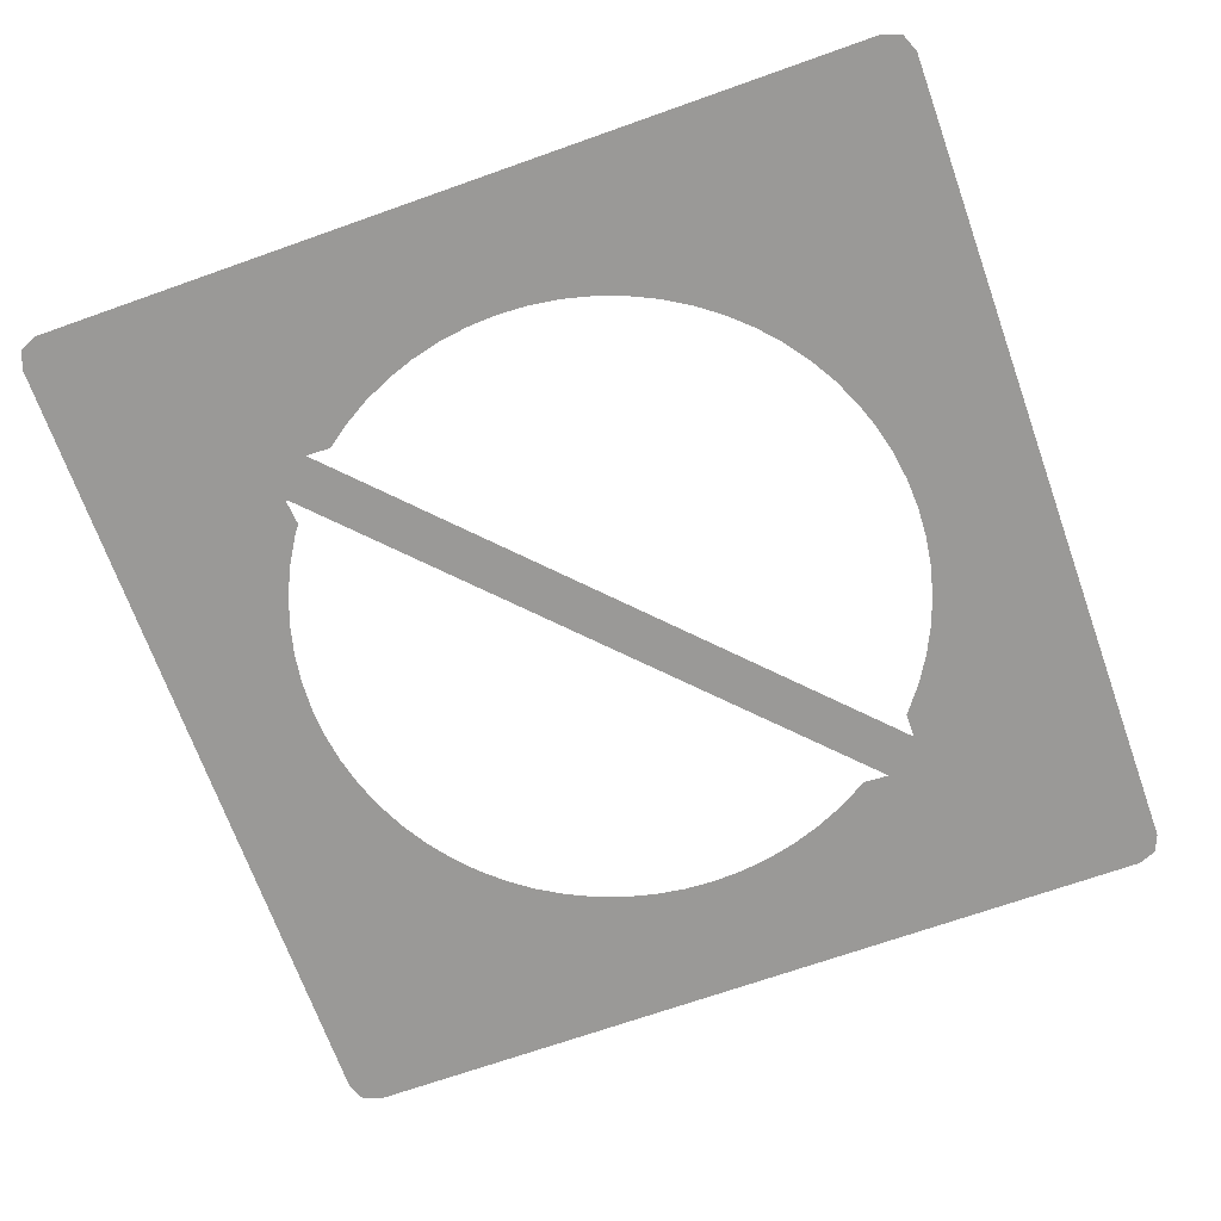
<metadata>
{"format":"obj","ext":"obj","renderer":"f3d","projection":"perspective","resolution":1024,"background":"white","views":[{"elev":-68.9,"azim":109.6,"up":"+Y"}]}
</metadata>
<code>
v -0.825 0 0.875
v -0.8604 0 0.8604
v -0.875 0 0.825
v 0.875 0 0.825
v 0.8604 0 0.8604
v 0.825 0 0.875
v -0.875 0 -0.825
v -0.8604 0 -0.8604
v -0.825 0 -0.875
v 0.825 0 -0.875
v 0.8604 0 -0.8604
v 0.875 0 -0.825
v -0.6583 0 0
v -0.625 0 0
v -0.622 0 0.06125
v -0.6552 0 0.0645
v -0.6552 0 -0.0645
v -0.622 0 -0.06125
v -0.625 0 0
v -0.6583 0 0
v -0.6456 0 -0.1285
v -0.613 0 -0.122
v -0.622 0 -0.06125
v -0.6552 0 -0.0645
v -0.613 0 -0.122
v -0.6456 0 -0.1285
v -0.63 0 -0.1911
v -0.5981 0 -0.1815
v -0.5981 0 -0.1815
v -0.63 0 -0.1911
v -0.6082 0 -0.2519
v -0.5775 0 -0.2392
v -0.5775 0 -0.2392
v -0.6082 0 -0.2519
v -0.5806 0 -0.3103
v -0.5512 0 -0.2947
v -0.5474 0 -0.3658
v -0.5197 0 -0.3473
v -0.5512 0 -0.2947
v -0.5806 0 -0.3103
v -0.3658 0 -0.5474
v -0.3473 0 -0.5197
v -0.3965 0 -0.4832
v -0.4176 0 -0.5089
v -0.3103 0 -0.5806
v -0.2947 0 -0.5512
v -0.3473 0 -0.5197
v -0.3658 0 -0.5474
v -0.2519 0 -0.6082
v -0.2392 0 -0.5775
v -0.2947 0 -0.5512
v -0.3103 0 -0.5806
v -0.1911 0 -0.63
v -0.1815 0 -0.5981
v -0.2392 0 -0.5775
v -0.2519 0 -0.6082
v -0.1815 0 -0.5981
v -0.1911 0 -0.63
v -0.1285 0 -0.6456
v -0.122 0 -0.613
v -0.0645 0 -0.6552
v -0.06125 0 -0.622
v -0.122 0 -0.613
v -0.1285 0 -0.6456
v 0 0 -0.6583
v 0 0 -0.625
v -0.06125 0 -0.622
v -0.0645 0 -0.6552
v 0 0 -0.625
v 0 0 -0.6583
v 0.0645 0 -0.6552
v 0.06125 0 -0.622
v 0.06125 0 -0.622
v 0.0645 0 -0.6552
v 0.1285 0 -0.6456
v 0.122 0 -0.613
v 0.1911 0 -0.63
v 0.1815 0 -0.5981
v 0.122 0 -0.613
v 0.1285 0 -0.6456
v 0.2519 0 -0.6082
v 0.2392 0 -0.5775
v 0.1815 0 -0.5981
v 0.1911 0 -0.63
v 0.2392 0 -0.5775
v 0.2519 0 -0.6082
v 0.3103 0 -0.5806
v 0.2947 0 -0.5512
v 0.3658 0 -0.5474
v 0.3473 0 -0.5197
v 0.2947 0 -0.5512
v 0.3103 0 -0.5806
v 0.3473 0 -0.5197
v 0.3658 0 -0.5474
v 0.4176 0 -0.5089
v 0.3965 0 -0.4832
v 0.4655 0 -0.4655
v 0.442 0 -0.442
v 0.3965 0 -0.4832
v 0.4176 0 -0.5089
v 0.5089 0 -0.4176
v 0.4832 0 -0.3965
v 0.442 0 -0.442
v 0.4655 0 -0.4655
v 0.5474 0 -0.3658
v 0.5197 0 -0.3473
v 0.4832 0 -0.3965
v 0.5089 0 -0.4176
v 0.5197 0 -0.3473
v 0.5474 0 -0.3658
v 0.5806 0 -0.3103
v 0.5512 0 -0.2947
v 0.5512 0 -0.2947
v 0.5806 0 -0.3103
v 0.6082 0 -0.2519
v 0.5775 0 -0.2392
v 0.63 0 -0.1911
v 0.5981 0 -0.1815
v 0.5775 0 -0.2392
v 0.6082 0 -0.2519
v 0.5981 0 -0.1815
v 0.63 0 -0.1911
v 0.6456 0 -0.1285
v 0.613 0 -0.122
v 0.613 0 -0.122
v 0.6456 0 -0.1285
v 0.6552 0 -0.0645
v 0.622 0 -0.06125
v 0.6583 0 0
v 0.625 0 0
v 0.622 0 -0.06125
v 0.6552 0 -0.0645
v 0.622 0 0.06125
v 0.625 0 0
v 0.6583 0 0
v 0.6583 0 0
v 0.6552 0 0.0645
v 0.613 0 0.122
v 0.622 0 0.06125
v 0.5981 0 0.1815
v 0.613 0 0.122
v 0.6552 0 0.0645
v 0.6456 0 0.1285
v 0.5775 0 0.2392
v 0.5981 0 0.1815
v 0.6456 0 0.1285
v 0.63 0 0.1911
v 0.5512 0 0.2947
v 0.5775 0 0.2392
v 0.63 0 0.1911
v 0.6082 0 0.2519
v 0.5197 0 0.3473
v 0.5512 0 0.2947
v 0.6082 0 0.2519
v 0.5806 0 0.3103
v 0.3473 0 0.5197
v 0.3658 0 0.5474
v 0.3103 0 0.5806
v 0.2947 0 0.5512
v 0.2947 0 0.5512
v 0.3103 0 0.5806
v 0.2519 0 0.6082
v 0.2392 0 0.5775
v 0.1911 0 0.63
v 0.1815 0 0.5981
v 0.2392 0 0.5775
v 0.2519 0 0.6082
v 0.1285 0 0.6456
v 0.122 0 0.613
v 0.1815 0 0.5981
v 0.1911 0 0.63
v 0.0645 0 0.6552
v 0.06125 0 0.622
v 0.122 0 0.613
v 0.1285 0 0.6456
v 0.06125 0 0.622
v 0.0645 0 0.6552
v 0 0 0.6583
v 0 0 0.625
v 0 0 0.625
v 0 0 0.6583
v -0.0645 0 0.6552
v -0.06125 0 0.622
v -0.1285 0 0.6456
v -0.122 0 0.613
v -0.06125 0 0.622
v -0.0645 0 0.6552
v -0.1911 0 0.63
v -0.1815 0 0.5981
v -0.122 0 0.613
v -0.1285 0 0.6456
v -0.2519 0 0.6082
v -0.2392 0 0.5775
v -0.1815 0 0.5981
v -0.1911 0 0.63
v -0.3103 0 0.5806
v -0.2947 0 0.5512
v -0.2392 0 0.5775
v -0.2519 0 0.6082
v -0.2947 0 0.5512
v -0.3103 0 0.5806
v -0.3658 0 0.5474
v -0.3473 0 0.5197
v -0.4176 0 0.5089
v -0.3965 0 0.4832
v -0.3473 0 0.5197
v -0.3658 0 0.5474
v -0.4655 0 0.4655
v -0.442 0 0.442
v -0.3965 0 0.4832
v -0.4176 0 0.5089
v -0.442 0 0.442
v -0.4655 0 0.4655
v -0.5089 0 0.4176
v -0.4832 0 0.3965
v -0.4832 0 0.3965
v -0.5089 0 0.4176
v -0.5474 0 0.3658
v -0.5197 0 0.3473
v -0.5806 0 0.3103
v -0.5512 0 0.2947
v -0.5197 0 0.3473
v -0.5474 0 0.3658
v -0.6082 0 0.2519
v -0.5775 0 0.2392
v -0.5512 0 0.2947
v -0.5806 0 0.3103
v -0.5775 0 0.2392
v -0.6082 0 0.2519
v -0.63 0 0.1911
v -0.5981 0 0.1815
v -0.5981 0 0.1815
v -0.63 0 0.1911
v -0.6456 0 0.1285
v -0.613 0 0.122
v -0.6552 0 0.0645
v -0.622 0 0.06125
v -0.613 0 0.122
v -0.6456 0 0.1285
v -0.7627 0 0.1517
v -0.6456 0 0.1285
v -0.63 0 0.1911
v -0.7441 0 0.2258
v -0.6082 0 0.2519
v -0.7184 0 0.2975
v -0.7441 0 0.2258
v -0.63 0 0.1911
v -0.7184 0 0.2975
v -0.6082 0 0.2519
v -0.5806 0 0.3103
v -0.6858 0 0.3665
v -0.5474 0 0.3658
v -0.6465 0 0.432
v -0.6858 0 0.3665
v -0.5806 0 0.3103
v -0.6456 0 0.1285
v -0.7627 0 0.1517
v -0.7739 0 0.0762
v -0.6552 0 0.0645
v -0.6552 0 0.0645
v -0.7739 0 0.0762
v -0.7776 0 0
v -0.6583 0 0
v -0.5474 0 0.3658
v -0.5089 0 0.4176
v -0.6011 0 0.4933
v -0.6465 0 0.432
v -0.6011 0 0.4933
v -0.5089 0 0.4176
v -0.4655 0 0.4655
v -0.5498 0 0.5498
v -0.4176 0 0.5089
v -0.4933 0 0.6011
v -0.5498 0 0.5498
v -0.4655 0 0.4655
v -0.3658 0 0.5474
v -0.432 0 0.6465
v -0.4933 0 0.6011
v -0.4176 0 0.5089
v -0.3103 0 0.5806
v -0.3665 0 0.6858
v -0.432 0 0.6465
v -0.3658 0 0.5474
v -0.2975 0 0.7184
v -0.3665 0 0.6858
v -0.3103 0 0.5806
v -0.2519 0 0.6082
v -0.2975 0 0.7184
v -0.2519 0 0.6082
v -0.1911 0 0.63
v -0.2258 0 0.7441
v -0.2258 0 0.7441
v -0.1911 0 0.63
v -0.1285 0 0.6456
v -0.1517 0 0.7627
v -0.1517 0 0.7627
v -0.1285 0 0.6456
v -0.0645 0 0.6552
v -0.0762 0 0.7739
v -0.0762 0 0.7739
v -0.0645 0 0.6552
v 0 0 0.6583
v 0 0 0.7776
v 0.63 0 0.1911
v 0.6456 0 0.1285
v 0.7627 0 0.1517
v 0.7441 0 0.2258
v 0.7441 0 0.2258
v 0.7184 0 0.2975
v 0.6082 0 0.2519
v 0.63 0 0.1911
v 0.5806 0 0.3103
v 0.6082 0 0.2519
v 0.7184 0 0.2975
v 0.6858 0 0.3665
v 0.5474 0 0.3658
v 0.5806 0 0.3103
v 0.6858 0 0.3665
v 0.6465 0 0.432
v 0.6456 0 0.1285
v 0.6552 0 0.0645
v 0.7739 0 0.0762
v 0.7627 0 0.1517
v 0.7776 0 0
v 0.7739 0 0.0762
v 0.6552 0 0.0645
v 0.6583 0 0
v 0.3103 0 0.5806
v 0.3658 0 0.5474
v 0.432 0 0.6465
v 0.3665 0 0.6858
v 0.2975 0 0.7184
v 0.2519 0 0.6082
v 0.3103 0 0.5806
v 0.3665 0 0.6858
v 0.2975 0 0.7184
v 0.2258 0 0.7441
v 0.1911 0 0.63
v 0.2519 0 0.6082
v 0.1285 0 0.6456
v 0.1911 0 0.63
v 0.2258 0 0.7441
v 0.1517 0 0.7627
v 0.1517 0 0.7627
v 0.0762 0 0.7739
v 0.0645 0 0.6552
v 0.1285 0 0.6456
v 0.0762 0 0.7739
v 0 0 0.7776
v 0 0 0.6583
v 0.0645 0 0.6552
v -0.7627 0 -0.1517
v -0.7441 0 -0.2258
v -0.63 0 -0.1911
v -0.6456 0 -0.1285
v -0.6082 0 -0.2519
v -0.63 0 -0.1911
v -0.7441 0 -0.2258
v -0.7184 0 -0.2975
v -0.7184 0 -0.2975
v -0.6858 0 -0.3665
v -0.5806 0 -0.3103
v -0.6082 0 -0.2519
v -0.5474 0 -0.3658
v -0.5806 0 -0.3103
v -0.6858 0 -0.3665
v -0.6465 0 -0.432
v -0.7739 0 -0.0762
v -0.7627 0 -0.1517
v -0.6456 0 -0.1285
v -0.6552 0 -0.0645
v -0.6552 0 -0.0645
v -0.6583 0 0
v -0.7776 0 0
v -0.7739 0 -0.0762
v -0.3658 0 -0.5474
v -0.4176 0 -0.5089
v -0.4933 0 -0.6011
v -0.432 0 -0.6465
v -0.432 0 -0.6465
v -0.3665 0 -0.6858
v -0.3103 0 -0.5806
v -0.3658 0 -0.5474
v -0.3103 0 -0.5806
v -0.3665 0 -0.6858
v -0.2975 0 -0.7184
v -0.2519 0 -0.6082
v -0.1911 0 -0.63
v -0.2519 0 -0.6082
v -0.2975 0 -0.7184
v -0.2258 0 -0.7441
v -0.1285 0 -0.6456
v -0.1911 0 -0.63
v -0.2258 0 -0.7441
v -0.1517 0 -0.7627
v -0.0645 0 -0.6552
v -0.1285 0 -0.6456
v -0.1517 0 -0.7627
v -0.0762 0 -0.7739
v -0.0762 0 -0.7739
v 0 0 -0.7776
v 0 0 -0.6583
v -0.0645 0 -0.6552
v 0.63 0 -0.1911
v 0.7441 0 -0.2258
v 0.7627 0 -0.1517
v 0.6456 0 -0.1285
v 0.6082 0 -0.2519
v 0.7184 0 -0.2975
v 0.7441 0 -0.2258
v 0.63 0 -0.1911
v 0.7184 0 -0.2975
v 0.6082 0 -0.2519
v 0.5806 0 -0.3103
v 0.6858 0 -0.3665
v 0.6858 0 -0.3665
v 0.5806 0 -0.3103
v 0.5474 0 -0.3658
v 0.6465 0 -0.432
v 0.7739 0 -0.0762
v 0.6552 0 -0.0645
v 0.6456 0 -0.1285
v 0.7627 0 -0.1517
v 0.6552 0 -0.0645
v 0.7739 0 -0.0762
v 0.7776 0 0
v 0.6583 0 0
v 0.5474 0 -0.3658
v 0.5089 0 -0.4176
v 0.6011 0 -0.4933
v 0.6465 0 -0.432
v 0.6011 0 -0.4933
v 0.5089 0 -0.4176
v 0.4655 0 -0.4655
v 0.5498 0 -0.5498
v 0.4176 0 -0.5089
v 0.4933 0 -0.6011
v 0.5498 0 -0.5498
v 0.4655 0 -0.4655
v 0.3658 0 -0.5474
v 0.432 0 -0.6465
v 0.4933 0 -0.6011
v 0.4176 0 -0.5089
v 0.432 0 -0.6465
v 0.3658 0 -0.5474
v 0.3103 0 -0.5806
v 0.3665 0 -0.6858
v 0.2975 0 -0.7184
v 0.3665 0 -0.6858
v 0.3103 0 -0.5806
v 0.2519 0 -0.6082
v 0.1911 0 -0.63
v 0.2258 0 -0.7441
v 0.2975 0 -0.7184
v 0.2519 0 -0.6082
v 0.1285 0 -0.6456
v 0.1517 0 -0.7627
v 0.2258 0 -0.7441
v 0.1911 0 -0.63
v 0.1517 0 -0.7627
v 0.1285 0 -0.6456
v 0.0645 0 -0.6552
v 0.0762 0 -0.7739
v 0.0762 0 -0.7739
v 0.0645 0 -0.6552
v 0 0 -0.6583
v 0 0 -0.7776
v -0.4036 0 -0.4768
v -0.4537 0 -0.4762
v -0.4176 0 -0.5089
v -0.3965 0 -0.4832
v -0.5474 0 -0.3658
v -0.5187 0 -0.4044
v -0.5158 0 -0.3524
v -0.5197 0 -0.3473
v 0.3473 0 0.5197
v 0.3679 0 0.5044
v 0.4176 0 0.5089
v 0.3658 0 0.5474
v 0.5806 0 0.3103
v 0.5474 0 0.3658
v 0.4889 0 0.3887
v 0.5197 0 0.3473
v 0.5474 0 0.3658
v 0.513 0 0.412
v 0.4898 0 0.4387
v 0.4889 0 0.3887
v -0.6465 0 -0.432
v -0.6011 0 -0.4933
v -0.5187 0 -0.4044
v -0.5474 0 -0.3658
v -0.6011 0 -0.4933
v -0.5498 0 -0.5498
v -0.4537 0 -0.4762
v -0.5187 0 -0.4044
v -0.4176 0 -0.5089
v -0.4537 0 -0.4762
v -0.5498 0 -0.5498
v -0.4933 0 -0.6011
v 0.432 0 0.6465
v 0.3658 0 0.5474
v 0.4176 0 0.5089
v 0.4933 0 0.6011
v 0.4176 0 0.5089
v 0.4205 0 0.5062
v 0.5498 0 0.5498
v 0.4933 0 0.6011
v 0.4205 0 0.5062
v 0.4898 0 0.4387
v 0.6011 0 0.4933
v 0.5498 0 0.5498
v 0.6465 0 0.432
v 0.6011 0 0.4933
v 0.4898 0 0.4387
v 0.513 0 0.412
v 0.5474 0 0.3658
v 0.6465 0 0.432
v 0.513 0 0.412
v 0.4205 0 0.5062
v -0.5187 0 -0.4044
v -0.4537 0 -0.4762
v 0.4898 0 0.4387
v -0.1517 0 0.7627
v -0.0762 0 0.7739
v 0 0 0.875
v -0.825 0 0.875
v 0 0 0.875
v -0.0762 0 0.7739
v 0 0 0.7776
v 0 0 0.875
v 0 0 0.7776
v 0.0762 0 0.7739
v 0 0 0.875
v 0.0762 0 0.7739
v 0.1517 0 0.7627
v 0 0 0.875
v 0.1517 0 0.7627
v 0.2258 0 0.7441
v 0.825 0 0.875
v 0.875 0 0
v 0.7739 0 0.0762
v 0.7776 0 0
v 0.875 0 0
v 0.7627 0 0.1517
v 0.7739 0 0.0762
v 0.7739 0 -0.0762
v 0.875 0 0
v 0.7776 0 0
v 0.7627 0 -0.1517
v 0.875 0 0
v 0.7739 0 -0.0762
v 0.7441 0 -0.2258
v 0.875 0 0
v 0.7627 0 -0.1517
v 0.875 0 0
v 0.7441 0 -0.2258
v 0.7184 0 -0.2975
v 0.875 0 -0.825
v 0 0 -0.7776
v 0 0 -0.875
v 0.0762 0 -0.7739
v 0.0762 0 -0.7739
v 0 0 -0.875
v 0.1517 0 -0.7627
v 0.1517 0 -0.7627
v 0 0 -0.875
v 0.2258 0 -0.7441
v 0.2975 0 -0.7184
v 0.2258 0 -0.7441
v 0 0 -0.875
v 0.825 0 -0.875
v -0.0762 0 -0.7739
v 0 0 -0.875
v 0 0 -0.7776
v -0.1517 0 -0.7627
v 0 0 -0.875
v -0.0762 0 -0.7739
v -0.2258 0 -0.7441
v 0 0 -0.875
v -0.1517 0 -0.7627
v 0 0 -0.875
v -0.2258 0 -0.7441
v -0.2975 0 -0.7184
v -0.825 0 -0.875
v -0.875 0 0
v -0.7441 0 0.2258
v -0.7184 0 0.2975
v -0.875 0 0.825
v -0.875 0 0
v -0.7627 0 0.1517
v -0.7441 0 0.2258
v -0.875 0 0
v -0.7739 0 0.0762
v -0.7627 0 0.1517
v -0.875 0 0
v -0.7776 0 0
v -0.7739 0 0.0762
v -0.875 0 0
v -0.7739 0 -0.0762
v -0.7776 0 0
v -0.7627 0 -0.1517
v -0.7739 0 -0.0762
v -0.875 0 0
v -0.7441 0 -0.2258
v -0.7627 0 -0.1517
v -0.875 0 0
v -0.7184 0 -0.2975
v -0.7441 0 -0.2258
v -0.875 0 0
v -0.875 0 -0.825
v -0.875 0 0.825
v -0.7184 0 0.2975
v -0.6858 0 0.3665
v -0.825 0 0.875
v -0.6465 0 0.432
v -0.825 0 0.875
v -0.6858 0 0.3665
v -0.6011 0 0.4933
v -0.825 0 0.875
v -0.6465 0 0.432
v -0.5498 0 0.5498
v -0.825 0 0.875
v -0.6011 0 0.4933
v -0.4933 0 0.6011
v -0.825 0 0.875
v -0.5498 0 0.5498
v -0.432 0 0.6465
v -0.825 0 0.875
v -0.4933 0 0.6011
v -0.3665 0 0.6858
v -0.825 0 0.875
v -0.432 0 0.6465
v -0.2975 0 0.7184
v -0.825 0 0.875
v -0.3665 0 0.6858
v -0.2258 0 0.7441
v -0.825 0 0.875
v -0.2975 0 0.7184
v -0.1517 0 0.7627
v -0.825 0 0.875
v -0.2258 0 0.7441
v 0.825 0 0.875
v 0.2258 0 0.7441
v 0.2975 0 0.7184
v 0.825 0 0.875
v 0.2975 0 0.7184
v 0.3665 0 0.6858
v 0.875 0 0.825
v 0.3665 0 0.6858
v 0.432 0 0.6465
v 0.875 0 0.825
v 0.432 0 0.6465
v 0.4933 0 0.6011
v 0.875 0 0.825
v 0.4933 0 0.6011
v 0.5498 0 0.5498
v 0.875 0 0.825
v 0.5498 0 0.5498
v 0.6011 0 0.4933
v 0.875 0 0.825
v 0.6011 0 0.4933
v 0.6465 0 0.432
v 0.875 0 0.825
v 0.6465 0 0.432
v 0.6858 0 0.3665
v 0.875 0 0.825
v 0.6858 0 0.3665
v 0.7184 0 0.2975
v 0.875 0 0.825
v 0.875 0 0.825
v 0.7184 0 0.2975
v 0.7441 0 0.2258
v 0.875 0 0
v 0.875 0 0
v 0.7441 0 0.2258
v 0.7627 0 0.1517
v 0.875 0 -0.825
v 0.7184 0 -0.2975
v 0.6858 0 -0.3665
v 0.825 0 -0.875
v 0.825 0 -0.875
v 0.6858 0 -0.3665
v 0.6465 0 -0.432
v 0.825 0 -0.875
v 0.6465 0 -0.432
v 0.6011 0 -0.4933
v 0.825 0 -0.875
v 0.6011 0 -0.4933
v 0.5498 0 -0.5498
v 0.2975 0 -0.7184
v 0.825 0 -0.875
v 0.3665 0 -0.6858
v 0.3665 0 -0.6858
v 0.825 0 -0.875
v 0.432 0 -0.6465
v 0.432 0 -0.6465
v 0.825 0 -0.875
v 0.4933 0 -0.6011
v 0.4933 0 -0.6011
v 0.825 0 -0.875
v 0.5498 0 -0.5498
v -0.7184 0 -0.2975
v -0.875 0 -0.825
v -0.6858 0 -0.3665
v -0.6465 0 -0.432
v -0.6858 0 -0.3665
v -0.875 0 -0.825
v -0.825 0 -0.875
v -0.825 0 -0.875
v -0.6011 0 -0.4933
v -0.6465 0 -0.432
v -0.825 0 -0.875
v -0.5498 0 -0.5498
v -0.6011 0 -0.4933
v -0.825 0 -0.875
v -0.4933 0 -0.6011
v -0.5498 0 -0.5498
v -0.825 0 -0.875
v -0.432 0 -0.6465
v -0.4933 0 -0.6011
v -0.825 0 -0.875
v -0.3665 0 -0.6858
v -0.432 0 -0.6465
v -0.825 0 -0.875
v -0.2975 0 -0.7184
v -0.3665 0 -0.6858
g mesh7329931
f 1 2 3
g mesh7329933
f 4 5 6
g mesh7329935
f 7 8 9
g mesh7329937
f 10 11 12
f 13 14 15
f 15 16 13
f 17 18 19
f 19 20 17
f 21 22 23
f 23 24 21
f 25 26 27
f 27 28 25
f 29 30 31
f 31 32 29
f 33 34 35
f 35 36 33
f 37 38 39
f 39 40 37
f 41 42 43
f 43 44 41
f 45 46 47
f 47 48 45
f 49 50 51
f 51 52 49
f 53 54 55
f 55 56 53
f 57 58 59
f 59 60 57
f 61 62 63
f 63 64 61
f 65 66 67
f 67 68 65
f 69 70 71
f 71 72 69
f 73 74 75
f 75 76 73
f 77 78 79
f 79 80 77
f 81 82 83
f 83 84 81
f 85 86 87
f 87 88 85
f 89 90 91
f 91 92 89
f 93 94 95
f 95 96 93
f 97 98 99
f 99 100 97
f 101 102 103
f 103 104 101
f 105 106 107
f 107 108 105
f 109 110 111
f 111 112 109
f 113 114 115
f 115 116 113
f 117 118 119
f 119 120 117
f 121 122 123
f 123 124 121
f 125 126 127
f 127 128 125
f 129 130 131
f 131 132 129
f 133 134 135
f 136 137 138
f 138 139 136
f 140 141 142
f 142 143 140
f 144 145 146
f 146 147 144
f 148 149 150
f 150 151 148
f 152 153 154
f 154 155 152
f 156 157 158
f 158 159 156
f 160 161 162
f 162 163 160
f 164 165 166
f 166 167 164
f 168 169 170
f 170 171 168
f 172 173 174
f 174 175 172
f 176 177 178
f 178 179 176
f 180 181 182
f 182 183 180
f 184 185 186
f 186 187 184
f 188 189 190
f 190 191 188
f 192 193 194
f 194 195 192
f 196 197 198
f 198 199 196
f 200 201 202
f 202 203 200
f 204 205 206
f 206 207 204
f 208 209 210
f 210 211 208
f 212 213 214
f 214 215 212
f 216 217 218
f 218 219 216
f 220 221 222
f 222 223 220
f 224 225 226
f 226 227 224
f 228 229 230
f 230 231 228
f 232 233 234
f 234 235 232
f 236 237 238
f 238 239 236
f 240 241 242
f 242 243 240
f 244 245 246
f 246 247 244
f 248 249 250
f 250 251 248
f 252 253 254
f 254 255 252
f 256 257 258
f 258 259 256
f 260 261 262
f 262 263 260
f 264 265 266
f 266 267 264
f 268 269 270
f 270 271 268
f 272 273 274
f 274 275 272
f 276 277 278
f 278 279 276
f 280 281 282
f 282 283 280
f 284 285 286
f 286 287 284
f 288 289 290
f 290 291 288
f 292 293 294
f 294 295 292
f 296 297 298
f 298 299 296
f 300 301 302
f 302 303 300
f 304 305 306
f 306 307 304
f 308 309 310
f 310 311 308
f 312 313 314
f 314 315 312
f 316 317 318
f 318 319 316
f 320 321 322
f 322 323 320
f 324 325 326
f 326 327 324
f 328 329 330
f 330 331 328
f 332 333 334
f 334 335 332
f 336 337 338
f 338 339 336
f 340 341 342
f 342 343 340
f 344 345 346
f 346 347 344
f 348 349 350
f 350 351 348
f 352 353 354
f 354 355 352
f 356 357 358
f 358 359 356
f 360 361 362
f 362 363 360
f 364 365 366
f 366 367 364
f 368 369 370
f 370 371 368
f 372 373 374
f 374 375 372
f 376 377 378
f 378 379 376
f 380 381 382
f 382 383 380
f 384 385 386
f 386 387 384
f 388 389 390
f 390 391 388
f 392 393 394
f 394 395 392
f 396 397 398
f 398 399 396
f 400 401 402
f 402 403 400
f 404 405 406
f 406 407 404
f 408 409 410
f 410 411 408
f 412 413 414
f 414 415 412
f 416 417 418
f 418 419 416
f 420 421 422
f 422 423 420
f 424 425 426
f 426 427 424
f 428 429 430
f 430 431 428
f 432 433 434
f 434 435 432
f 436 437 438
f 438 439 436
f 440 441 442
f 442 443 440
f 444 445 446
f 446 447 444
f 448 449 450
f 450 451 448
f 452 453 454
f 454 455 452
f 456 457 458
f 458 459 456
f 460 461 462
f 462 463 460
f 464 465 466
f 466 467 464
f 468 469 470
f 470 471 468
f 472 473 474
f 474 475 472
f 476 477 478
f 478 479 476
f 480 481 482
f 482 483 480
f 484 485 486
f 486 487 484
f 488 489 490
f 490 491 488
f 492 493 494
f 494 495 492
f 496 497 498
f 498 499 496
f 500 501 502
f 502 503 500
f 504 505 506
f 506 507 504
f 508 509 510
f 510 511 508
f 512 513 514
f 514 515 512
f 516 517 518
f 519 520 521
f 521 522 519
f 523 524 525
f 525 526 523
f 527 528 529
f 530 531 532
f 533 534 535
f 536 537 538
f 538 539 536
f 540 541 542
f 543 544 545
f 546 547 548
f 549 550 551
f 552 553 554
f 555 556 557
f 557 558 555
f 559 560 561
f 562 563 564
f 565 566 567
f 568 569 570
f 570 571 568
f 572 573 574
f 575 576 577
f 578 579 580
f 581 582 583
f 583 584 581
f 585 586 587
f 587 588 585
f 589 590 591
f 592 593 594
f 595 596 597
f 598 599 600
f 601 602 603
f 604 605 606
f 607 608 609
f 609 610 607
f 611 612 613
f 613 614 611
f 615 616 617
f 618 619 620
f 621 622 623
f 624 625 626
f 627 628 629
f 630 631 632
f 633 634 635
f 636 637 638
f 639 640 641
f 642 643 644
f 645 646 647
f 647 648 645
f 649 650 651
f 652 653 654
f 655 656 657
f 658 659 660
f 661 662 663
f 664 665 666
f 667 668 669
f 670 671 672
f 672 673 670
f 674 675 676
f 677 678 679
f 679 680 677
f 681 682 683
f 684 685 686
f 687 688 689
f 690 691 692
f 693 694 695
f 696 697 698
f 699 700 701
f 702 703 704
f 705 706 707
f 707 708 705
f 709 710 711
f 712 713 714
f 715 716 717
f 718 719 720
f 721 722 723
f 724 725 726

</code>
